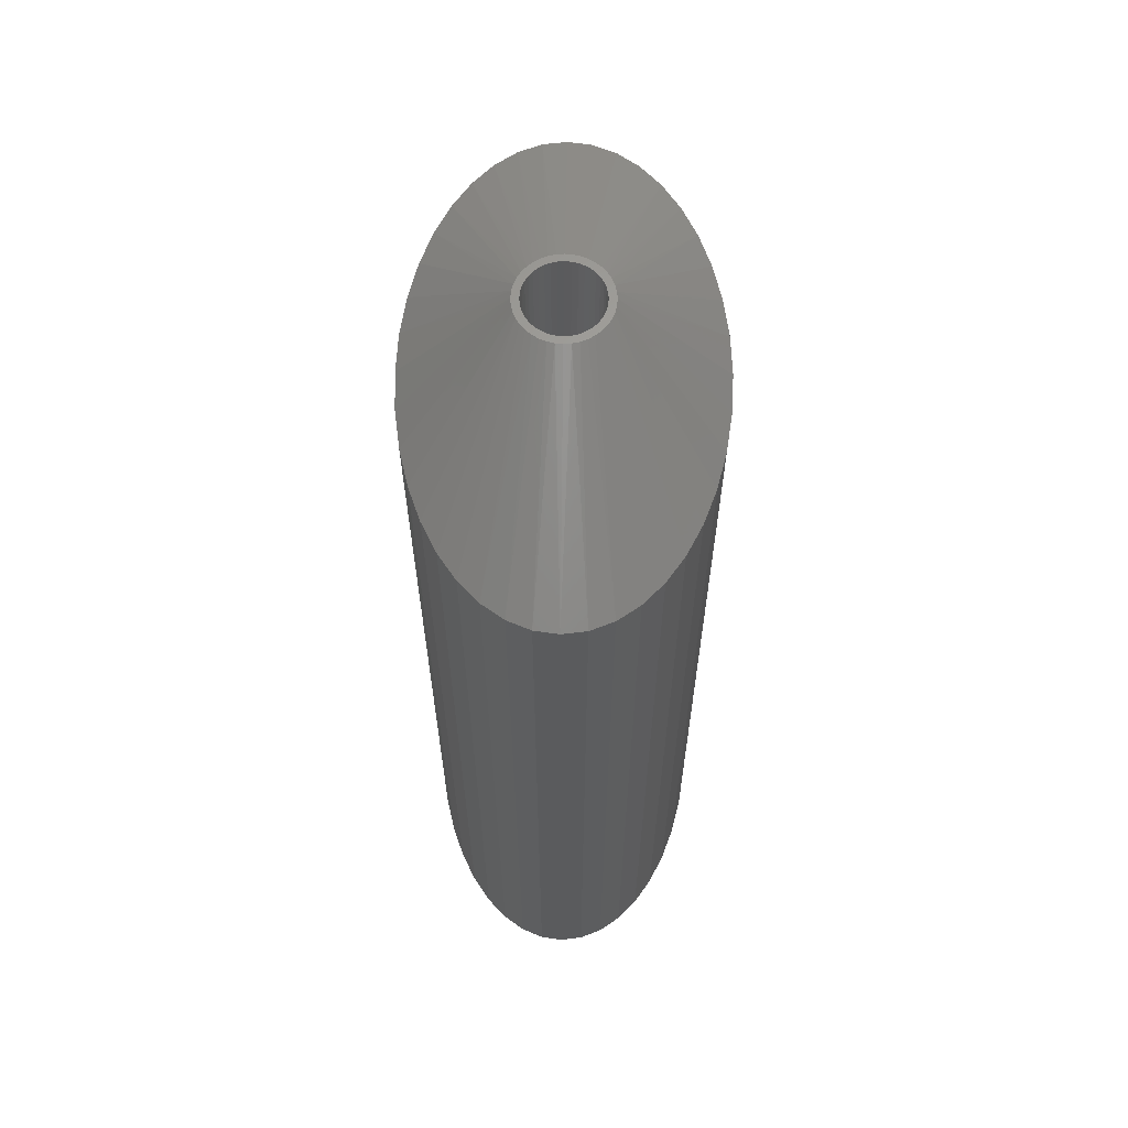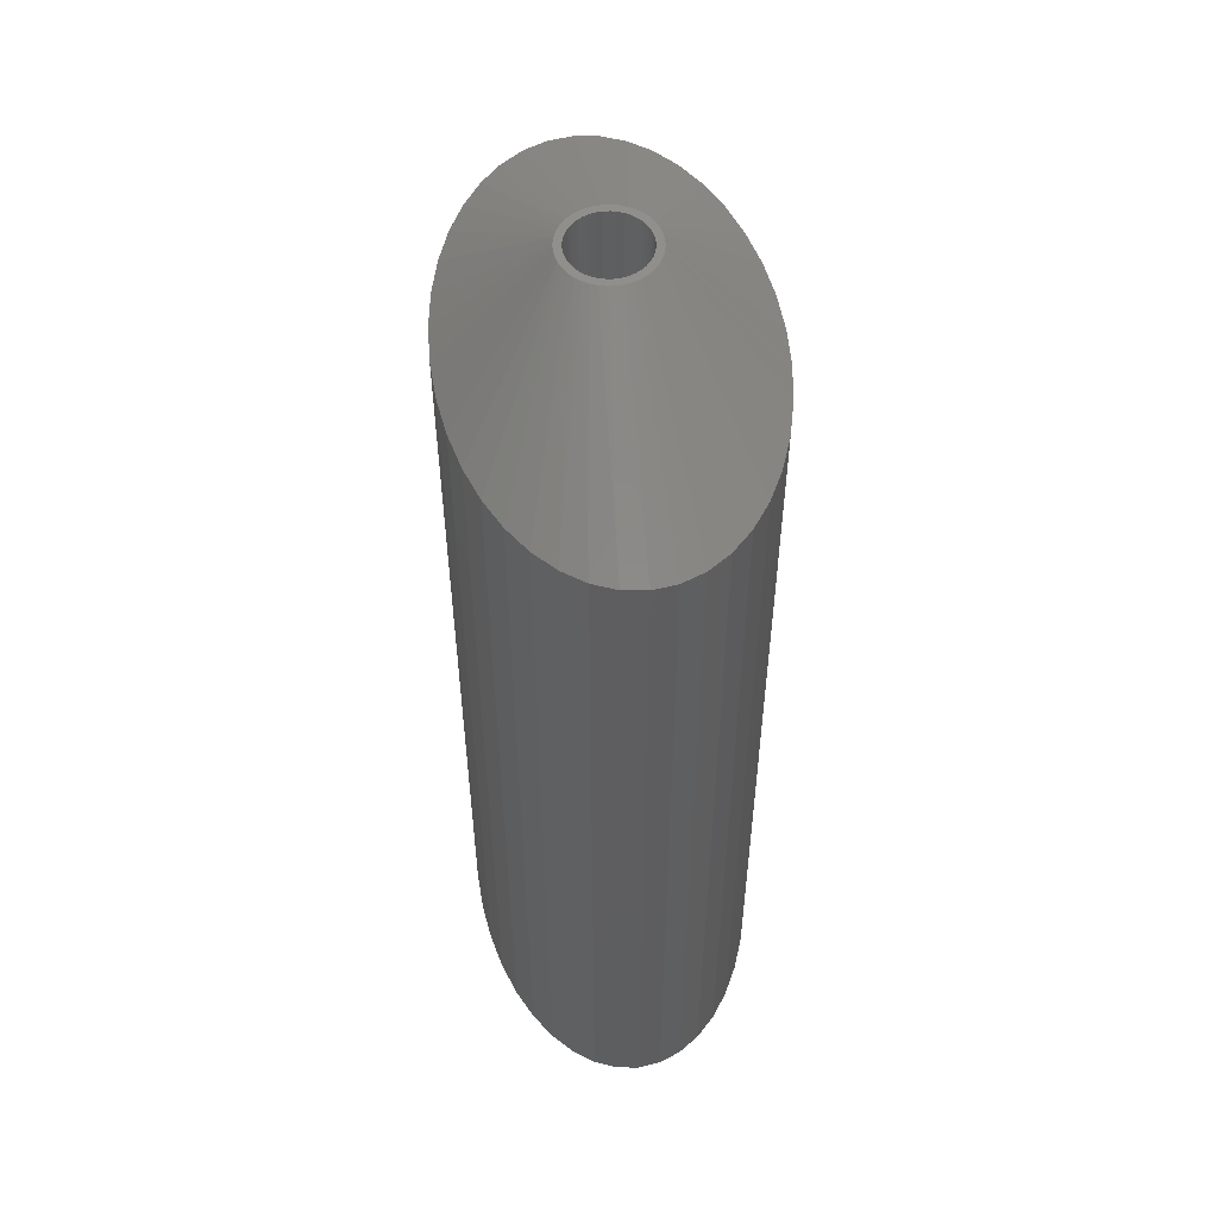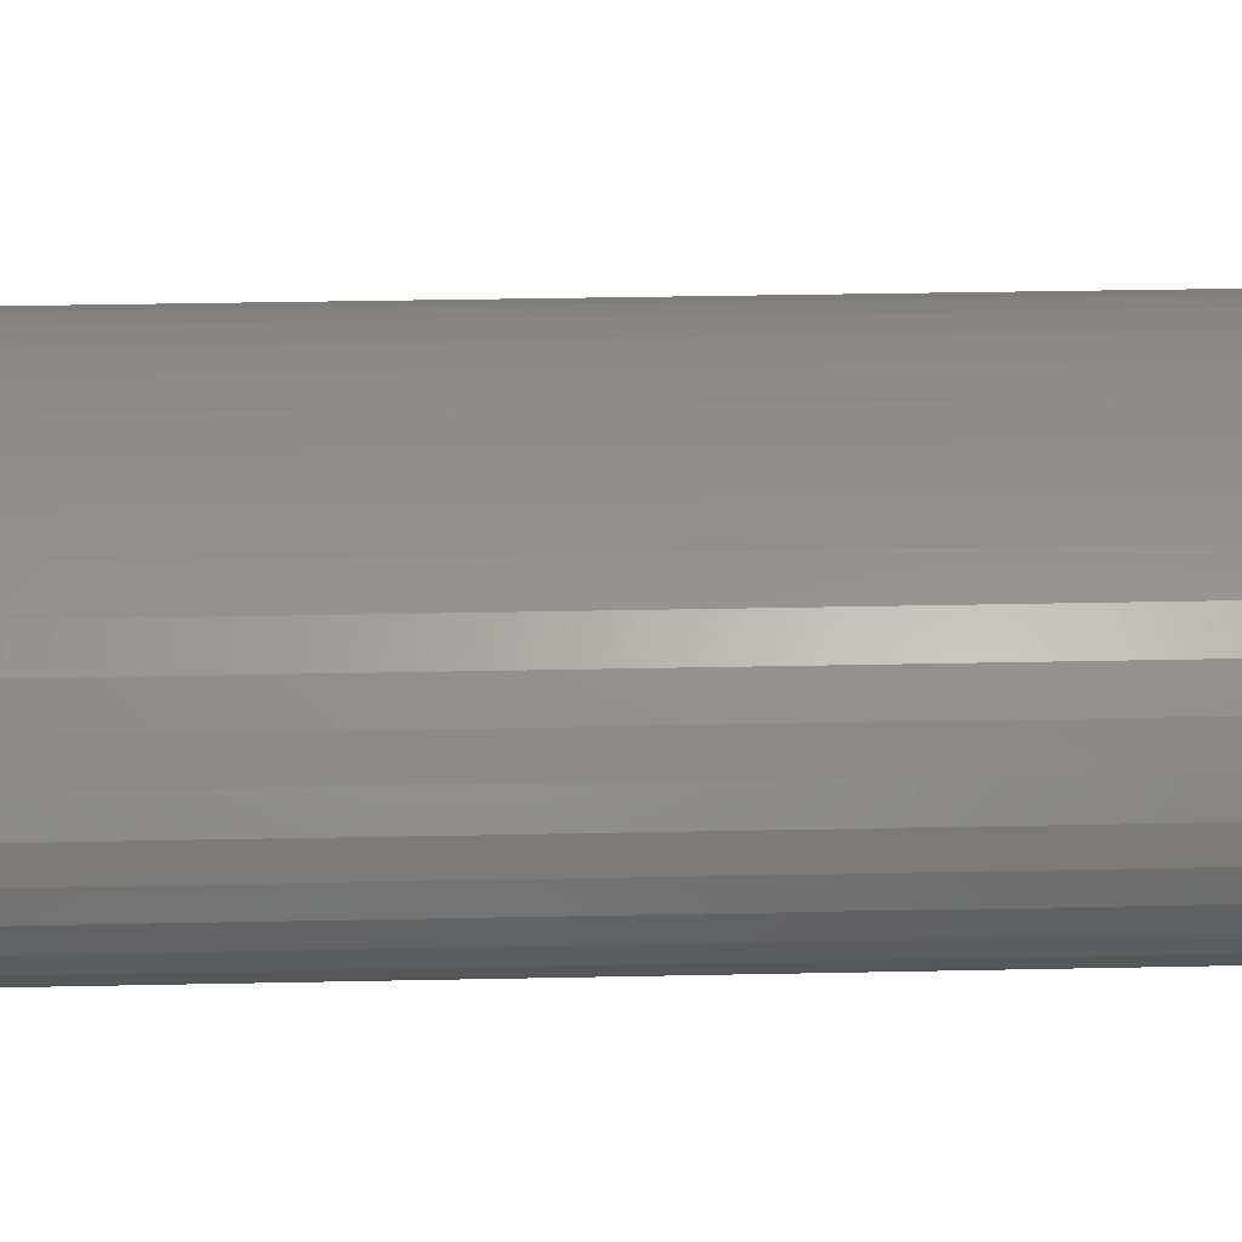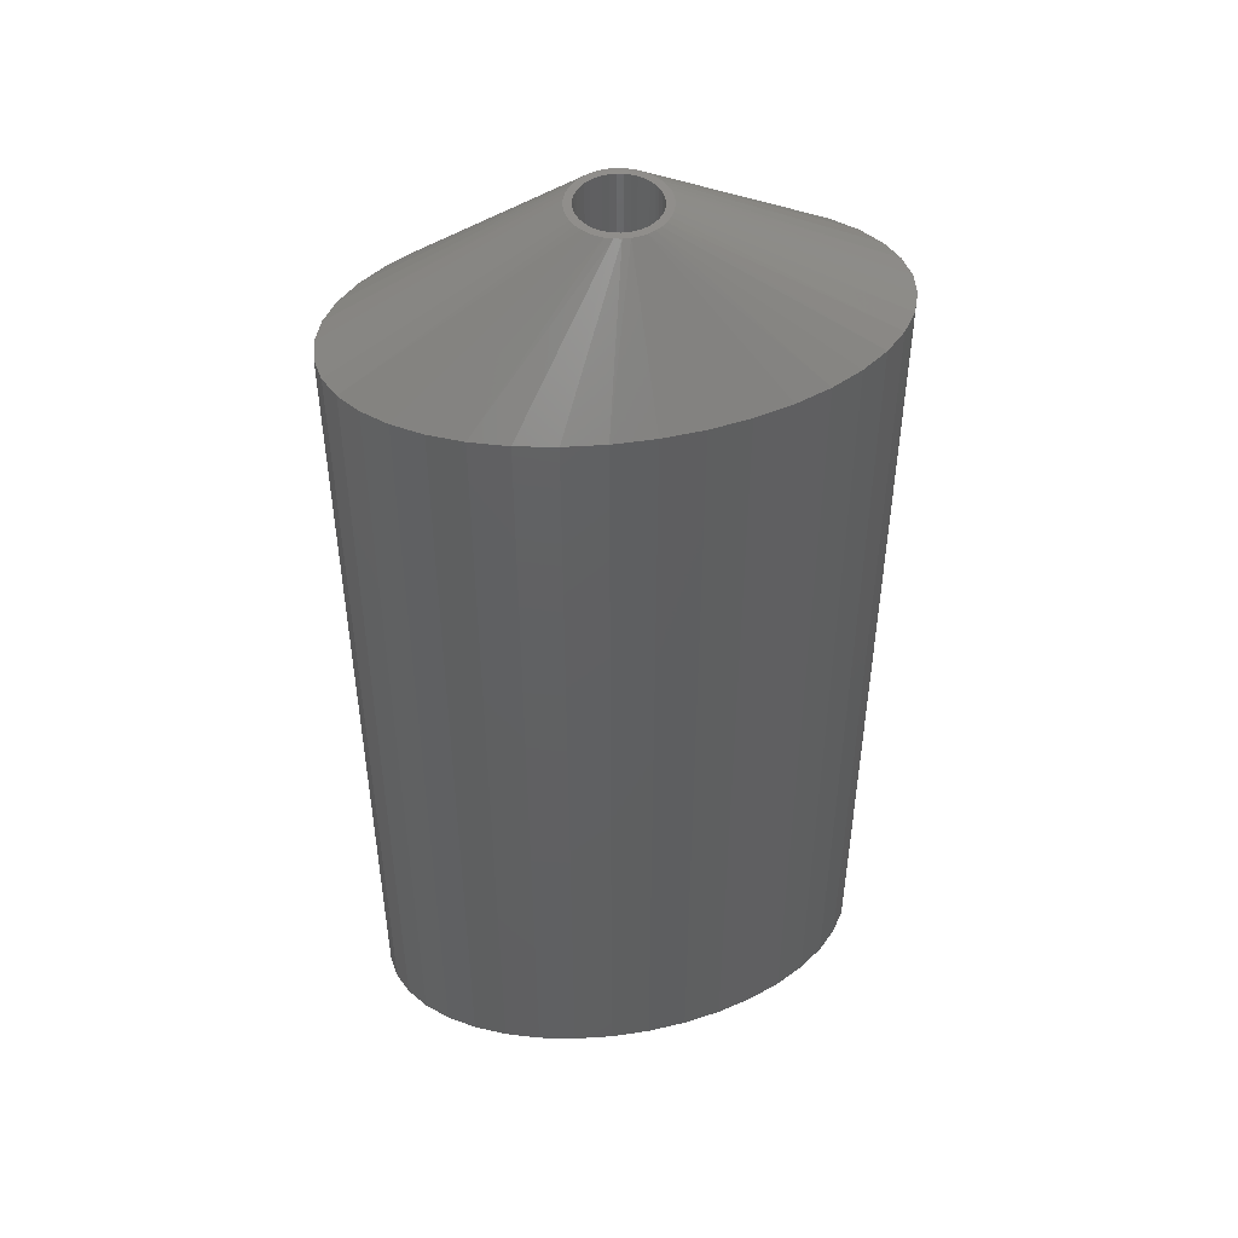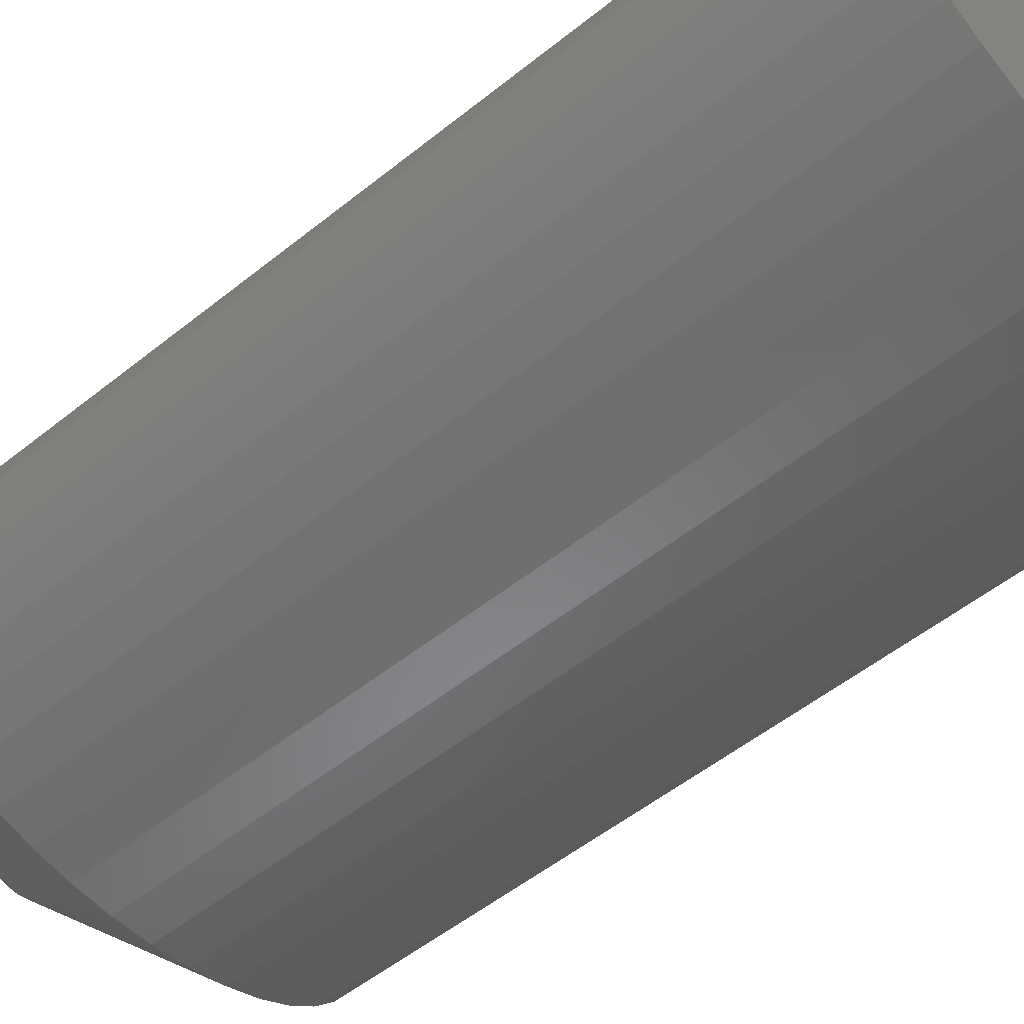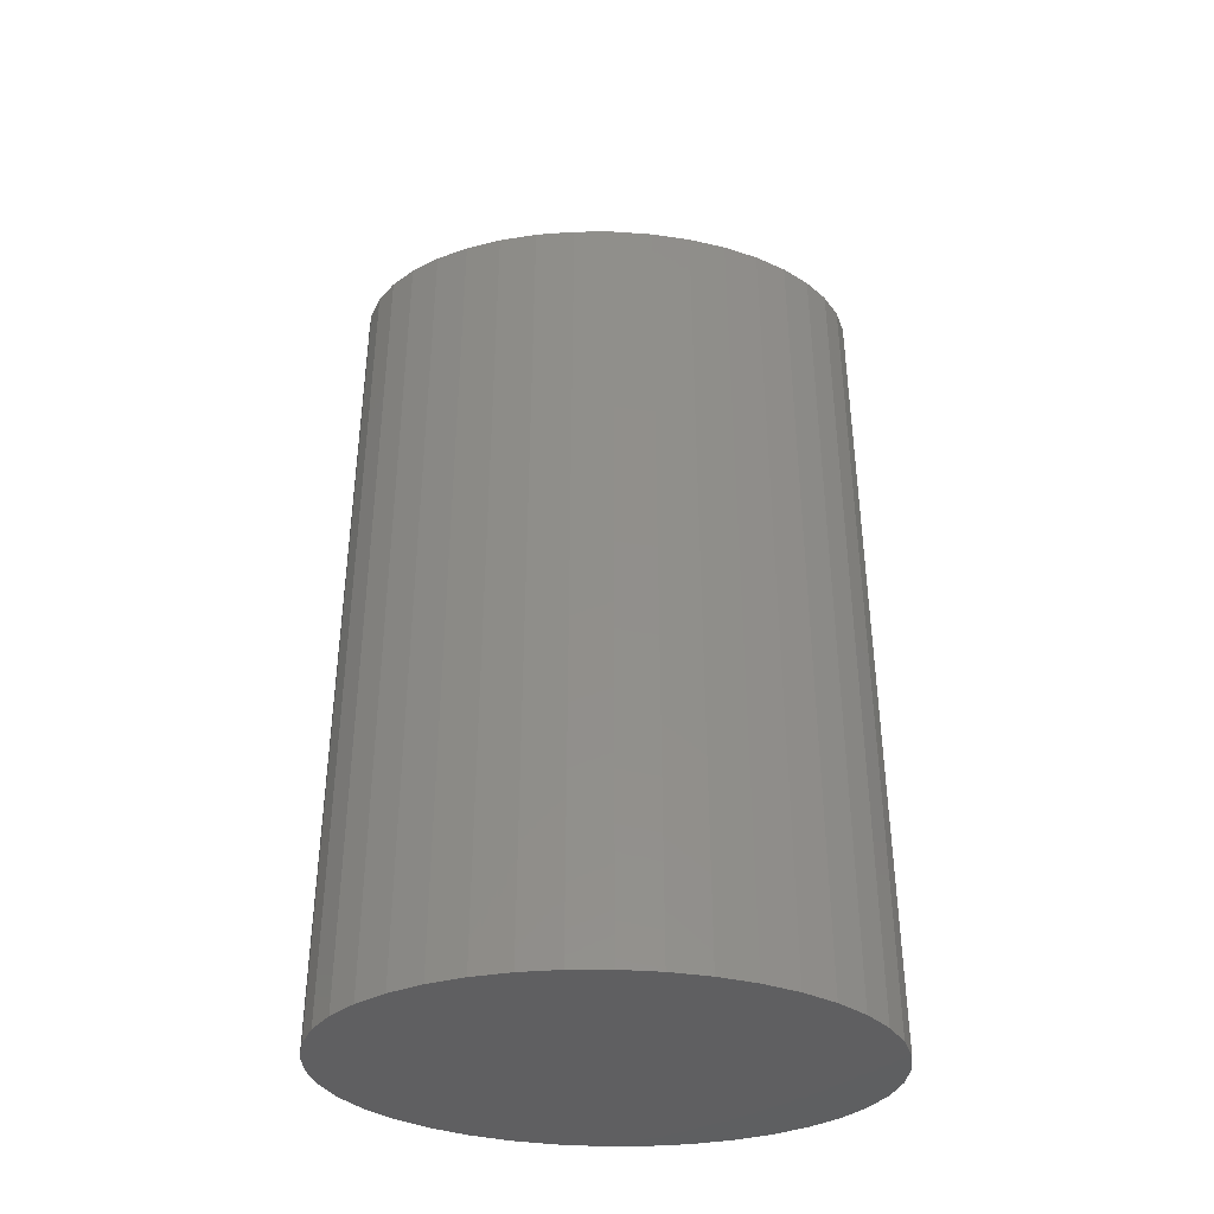
<metadata>
{"format":"stl","ext":"stl","renderer":"f3d","projection":"perspective","resolution":1024,"background":"white","views":[{"elev":63.3,"azim":90.7,"up":"+Z"},{"elev":54.3,"azim":82.8,"up":"+Z"},{"elev":37.3,"azim":-91.5,"up":"+Y"},{"elev":48.1,"azim":-12.2,"up":"+Z"},{"elev":-52.7,"azim":130.9,"up":"+Y"},{"elev":-39.9,"azim":177.6,"up":"+Z"}]}
</metadata>
<code>
# stl→obj: 200 verts, 396 faces
v 17 0 58.1
v 16.79 1.564 0
v 16.79 1.564 58.1
v 17 0 0
v -17 0 0
v -16.79 1.564 58.1
v -16.79 1.564 0
v -17 0 58.1
v 2.659 9.877 0
v 0 10 58.1
v 2.659 9.877 58.1
v 0 10 0
v 13.75 5.878 0
v 12.02 7.071 58.1
v 13.75 5.878 58.1
v 12.02 7.071 0
v -9.992 8.09 0
v -12.02 7.071 58.1
v -9.992 8.09 58.1
v -12.02 7.071 0
v -2.659 9.877 0
v -5.253 9.511 58.1
v -2.659 9.877 58.1
v -5.253 9.511 0
v 9.992 -8.09 0
v 12.02 -7.071 58.1
v 9.992 -8.09 58.1
v 12.02 -7.071 0
v -13.75 -5.878 0
v -12.02 -7.071 58.1
v -13.75 -5.878 58.1
v -12.02 -7.071 0
v 16.17 3.09 58.1
v 15.15 4.54 0
v 15.15 4.54 58.1
v 16.17 3.09 0
v 7.718 8.91 0
v 5.253 9.511 58.1
v 7.718 8.91 58.1
v 5.253 9.511 0
v 9.992 8.09 58.1
v 9.992 8.09 0
v -13.75 5.878 0
v -15.15 4.54 58.1
v -13.75 5.878 58.1
v -15.15 4.54 0
v -16.17 3.09 58.1
v -16.17 3.09 0
v -7.718 8.91 0
v -7.718 8.91 58.1
v 0 -10 0
v 2.659 -9.877 58.1
v 0 -10 58.1
v 2.659 -9.877 0
v 16.79 -1.564 58.1
v 16.79 -1.564 0
v -9.992 -8.09 58.1
v -9.992 -8.09 0
v -5.253 -9.511 0
v -2.659 -9.877 58.1
v -5.253 -9.511 58.1
v -2.659 -9.877 0
v -16.79 -1.564 0
v -16.79 -1.564 58.1
v 16.17 -3.09 0
v 15.15 -4.54 0
v 13.75 -5.878 0
v 7.718 -8.91 0
v 5.253 -9.511 0
v -7.718 -8.91 0
v -15.15 -4.54 0
v -16.17 -3.09 0
v 5.253 -9.511 58.1
v 7.718 -8.91 58.1
v 13.75 -5.878 58.1
v 15.15 -4.54 58.1
v 16.17 -3.09 58.1
v -7.718 -8.91 58.1
v -16.17 -3.09 58.1
v -15.15 -4.54 58.1
v 1.763 -2.427 66
v 1.362 -2.673 66
v -0.4693 -2.963 66
v 0 -3 66
v 2.853 0.9271 66
v 0 3 66
v -0.4693 2.963 66
v 2.853 -0.9271 66
v 0.9271 -2.853 66
v -2.427 -1.763 66
v 2.121 2.121 66
v 0.4693 2.963 66
v 0.9271 2.853 66
v 2.963 -0.4693 66
v 2.673 1.362 66
v -3 0 66
v -2.963 -0.4693 66
v 0.4693 -2.963 66
v -2.121 -2.121 66
v 1.362 2.673 66
v -0.9271 2.853 66
v 3 0 66
v 2.673 -1.362 66
v 2.427 -1.763 66
v -1.362 2.673 66
v -2.853 0.9271 66
v 2.121 -2.121 66
v -2.853 -0.9271 66
v -2.673 -1.362 66
v -1.362 -2.673 66
v -0.9271 -2.853 66
v 2.427 1.763 66
v -1.763 2.427 66
v -2.121 2.121 66
v 2.963 0.4693 66
v -2.427 1.763 66
v -2.963 0.4693 66
v 2.5 0 66
v 2.469 0.3911 66
v 2.378 0.7725 66
v 2.469 -0.3911 66
v 2.228 1.135 66
v 2.023 1.469 66
v 1.768 1.768 66
v 1.763 2.427 66
v 1.469 2.023 66
v 1.135 2.228 66
v 0.7725 2.378 66
v 0.3911 2.469 66
v 0 2.5 66
v -0.3911 2.469 66
v -0.7725 2.378 66
v -1.135 2.228 66
v -1.469 2.023 66
v -1.768 1.768 66
v -2.023 1.469 66
v -2.228 1.135 66
v -2.673 1.362 66
v -2.378 0.7725 66
v -2.469 0.3911 66
v 2.378 -0.7725 66
v 2.228 -1.135 66
v 2.023 -1.469 66
v 1.768 -1.768 66
v 1.469 -2.023 66
v 1.135 -2.228 66
v 0.7725 -2.378 66
v 0.3911 -2.469 66
v 0 -2.5 66
v -0.3911 -2.469 66
v -0.7725 -2.378 66
v -1.135 -2.228 66
v -1.469 -2.023 66
v -1.763 -2.427 66
v -1.768 -1.768 66
v -2.023 -1.469 66
v -2.228 -1.135 66
v -2.378 -0.7725 66
v -2.469 -0.3911 66
v -2.5 0 66
v 1.469 2.023 45
v 1.768 1.768 45
v 2.378 -0.7725 45
v 2.469 -0.3911 45
v -0.7725 -2.378 45
v -1.135 -2.228 45
v -1.135 2.228 45
v -0.7725 2.378 45
v -2.023 1.469 45
v -2.228 1.135 45
v 1.768 -1.768 45
v 1.469 -2.023 45
v 2.378 0.7725 45
v 2.228 1.135 45
v 2.023 1.469 45
v 1.135 2.228 45
v -1.768 1.768 45
v -1.469 2.023 45
v -0.3911 2.469 45
v 2.5 0 45
v 2.469 0.3911 45
v 2.023 -1.469 45
v 2.228 -1.135 45
v 1.135 -2.228 45
v 0.7725 -2.378 45
v -0.3911 -2.469 45
v -1.469 -2.023 45
v -1.768 -1.768 45
v -2.228 -1.135 45
v -2.023 -1.469 45
v -2.469 -0.3911 45
v -2.378 -0.7725 45
v 0 2.5 45
v 0.3911 2.469 45
v 0.7725 2.378 45
v -2.469 0.3911 45
v -2.5 0 45
v -2.378 0.7725 45
v 0.3911 -2.469 45
v 0 -2.5 45
f 1 2 3
f 2 1 4
f 5 6 7
f 6 5 8
f 9 10 11
f 10 9 12
f 13 14 15
f 14 13 16
f 17 18 19
f 18 17 20
f 21 22 23
f 22 21 24
f 25 26 27
f 26 25 28
f 29 30 31
f 30 29 32
f 33 34 35
f 34 33 36
f 3 36 33
f 36 3 2
f 34 15 35
f 15 34 13
f 37 38 39
f 38 37 40
f 40 11 38
f 11 40 9
f 16 41 14
f 41 16 42
f 43 44 45
f 44 43 46
f 20 45 18
f 45 20 43
f 7 47 48
f 47 7 6
f 49 19 50
f 19 49 17
f 12 23 10
f 23 12 21
f 51 52 53
f 52 51 54
f 55 4 1
f 4 55 56
f 32 57 30
f 57 32 58
f 59 60 61
f 60 59 62
f 63 8 5
f 8 63 64
f 56 2 4
f 65 2 56
f 65 36 2
f 66 36 65
f 66 34 36
f 67 34 66
f 67 13 34
f 28 13 67
f 28 16 13
f 25 16 28
f 25 42 16
f 68 42 25
f 68 37 42
f 69 37 68
f 69 40 37
f 54 40 69
f 54 9 40
f 51 9 54
f 51 12 9
f 62 12 51
f 62 21 12
f 59 21 62
f 59 24 21
f 70 24 59
f 70 49 24
f 58 49 70
f 58 17 49
f 32 17 58
f 32 20 17
f 29 20 32
f 29 43 20
f 71 43 29
f 71 46 43
f 72 46 71
f 72 48 46
f 63 48 72
f 63 7 48
f 7 63 5
f 48 44 46
f 44 48 47
f 24 50 22
f 50 24 49
f 54 73 52
f 73 54 69
f 69 74 73
f 74 69 68
f 68 27 74
f 27 68 25
f 28 75 26
f 75 28 67
f 76 65 77
f 65 76 66
f 77 56 55
f 56 77 65
f 58 78 57
f 78 58 70
f 70 61 78
f 61 70 59
f 62 53 60
f 53 62 51
f 71 79 72
f 79 71 80
f 72 64 63
f 64 72 79
f 42 39 41
f 39 42 37
f 67 76 75
f 76 67 66
f 71 31 80
f 31 71 29
f 81 82 26
f 83 60 84
f 33 85 3
f 86 23 87
f 55 88 77
f 82 89 27
f 90 79 80
f 84 53 52
f 15 91 35
f 38 92 93
f 1 94 55
f 33 95 85
f 96 8 97
f 89 98 73
f 97 8 64
f 74 89 73
f 27 89 74
f 99 80 31
f 41 100 14
f 22 50 101
f 50 19 101
f 102 94 1
f 103 104 77
f 19 18 105
f 47 6 106
f 107 81 75
f 26 82 27
f 97 64 108
f 109 79 90
f 84 60 53
f 98 84 52
f 73 98 52
f 83 61 60
f 110 30 57
f 111 57 78
f 35 91 112
f 10 86 11
f 23 22 87
f 18 45 113
f 113 45 114
f 1 115 102
f 75 81 26
f 94 88 55
f 114 44 116
f 45 44 114
f 117 8 96
f 118 102 115
f 119 115 85
f 102 118 94
f 120 85 95
f 121 94 118
f 94 121 88
f 115 119 118
f 122 95 112
f 85 120 119
f 95 122 120
f 123 112 91
f 112 123 122
f 91 124 123
f 125 124 91
f 125 126 124
f 100 126 125
f 100 127 126
f 93 127 100
f 93 128 127
f 92 128 93
f 92 129 128
f 86 129 92
f 86 130 129
f 86 131 130
f 87 131 86
f 87 132 131
f 101 132 87
f 101 133 132
f 105 133 101
f 105 134 133
f 113 134 105
f 113 135 134
f 114 135 113
f 135 114 136
f 116 136 114
f 136 116 137
f 138 137 116
f 137 138 139
f 106 139 138
f 139 106 140
f 141 88 121
f 88 141 103
f 142 103 141
f 103 142 104
f 143 104 142
f 104 143 107
f 144 107 143
f 144 81 107
f 145 81 144
f 145 82 81
f 146 82 145
f 146 89 82
f 147 89 146
f 147 98 89
f 148 98 147
f 149 98 148
f 149 84 98
f 150 84 149
f 150 83 84
f 151 83 150
f 151 111 83
f 152 111 151
f 152 110 111
f 153 110 152
f 153 154 110
f 155 154 153
f 99 155 156
f 155 99 154
f 90 156 157
f 109 157 158
f 156 90 99
f 108 158 159
f 97 159 160
f 117 140 106
f 157 109 90
f 140 117 160
f 158 108 109
f 96 160 117
f 159 97 108
f 160 96 97
f 44 47 116
f 77 104 76
f 154 31 30
f 154 30 110
f 108 64 79
f 108 79 109
f 111 78 61
f 111 61 83
f 38 93 39
f 15 125 91
f 14 125 15
f 10 23 86
f 105 18 113
f 33 112 95
f 35 112 33
f 3 115 1
f 3 85 115
f 88 103 77
f 106 6 117
f 6 8 117
f 116 47 138
f 138 47 106
f 76 107 75
f 104 107 76
f 99 31 154
f 110 57 111
f 87 22 101
f 101 19 105
f 90 80 99
f 41 93 100
f 14 100 125
f 39 93 41
f 11 92 38
f 11 86 92
f 161 124 126
f 124 161 162
f 163 121 164
f 121 163 141
f 165 152 151
f 152 165 166
f 167 132 133
f 132 167 168
f 137 169 136
f 169 137 170
f 171 145 144
f 145 171 172
f 173 122 174
f 122 173 120
f 174 123 175
f 123 174 122
f 175 124 162
f 124 175 123
f 176 126 127
f 126 176 161
f 136 177 135
f 177 136 169
f 178 133 134
f 133 178 167
f 168 131 132
f 131 168 179
f 177 134 135
f 134 177 178
f 180 119 181
f 119 180 118
f 171 143 182
f 143 171 144
f 183 141 163
f 141 183 142
f 184 147 146
f 147 184 185
f 172 146 145
f 146 172 184
f 186 151 150
f 151 186 165
f 187 155 153
f 155 187 188
f 156 189 157
f 189 156 190
f 158 191 159
f 191 158 192
f 155 190 156
f 190 155 188
f 181 120 173
f 120 181 119
f 193 129 130
f 129 193 194
f 195 127 128
f 127 195 176
f 160 196 140
f 196 160 197
f 139 170 137
f 170 139 198
f 179 130 131
f 130 179 193
f 164 118 180
f 118 164 121
f 199 149 148
f 149 199 200
f 185 148 147
f 148 185 199
f 200 150 149
f 150 200 186
f 166 153 152
f 153 166 187
f 157 192 158
f 192 157 189
f 159 197 160
f 197 159 191
f 181 164 180
f 173 164 181
f 173 163 164
f 174 163 173
f 174 183 163
f 175 183 174
f 175 182 183
f 162 182 175
f 162 171 182
f 161 171 162
f 161 172 171
f 176 172 161
f 176 184 172
f 195 184 176
f 195 185 184
f 194 185 195
f 194 199 185
f 193 199 194
f 193 200 199
f 179 200 193
f 179 186 200
f 168 186 179
f 168 165 186
f 167 165 168
f 167 166 165
f 178 166 167
f 178 187 166
f 177 187 178
f 177 188 187
f 169 188 177
f 169 190 188
f 170 190 169
f 170 189 190
f 198 189 170
f 198 192 189
f 196 192 198
f 196 191 192
f 191 196 197
f 194 128 129
f 128 194 195
f 140 198 139
f 198 140 196
f 182 142 183
f 142 182 143

</code>
